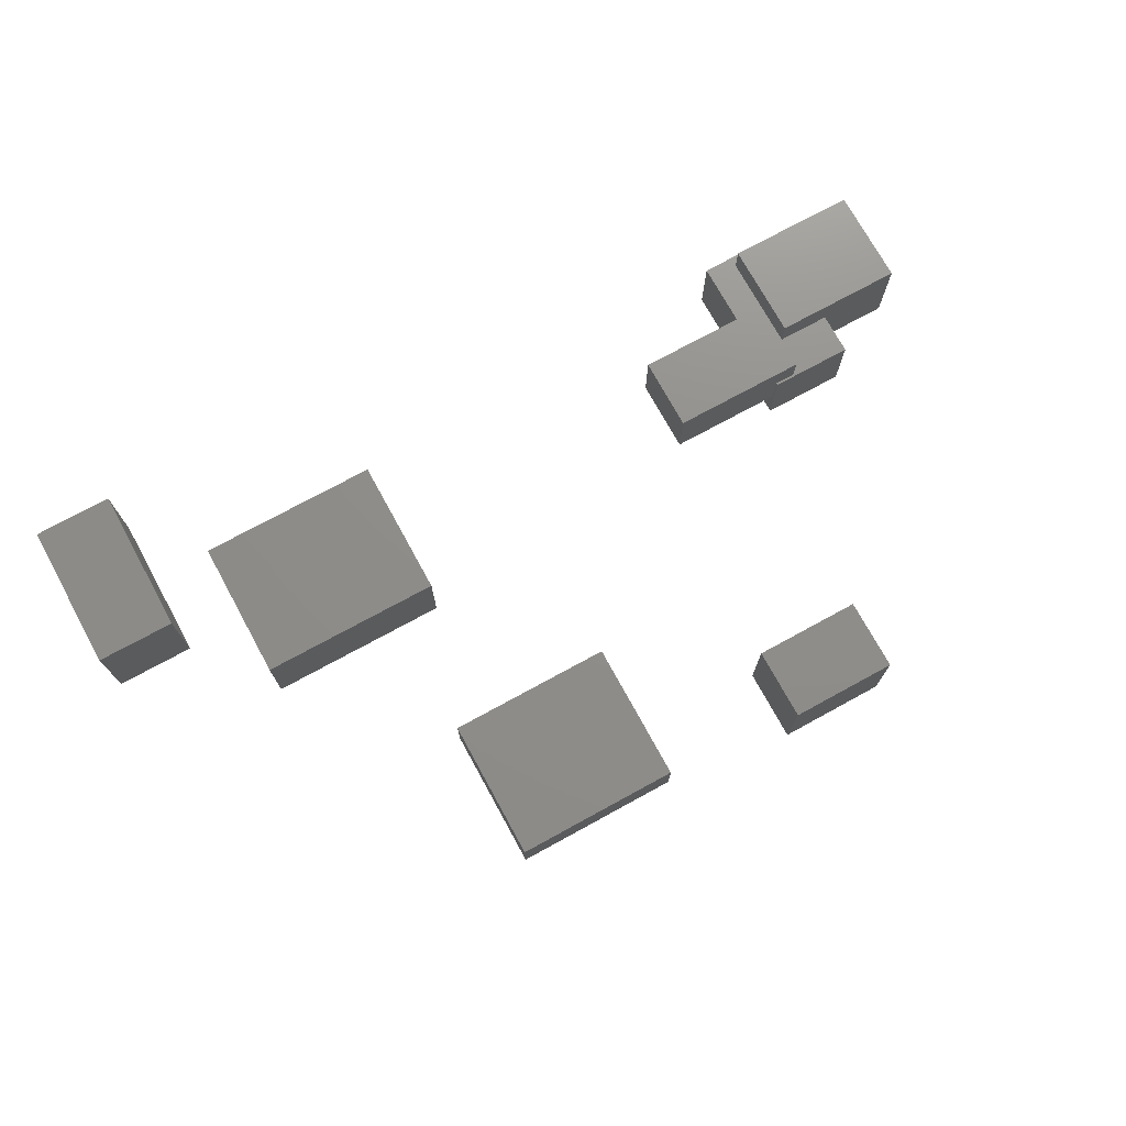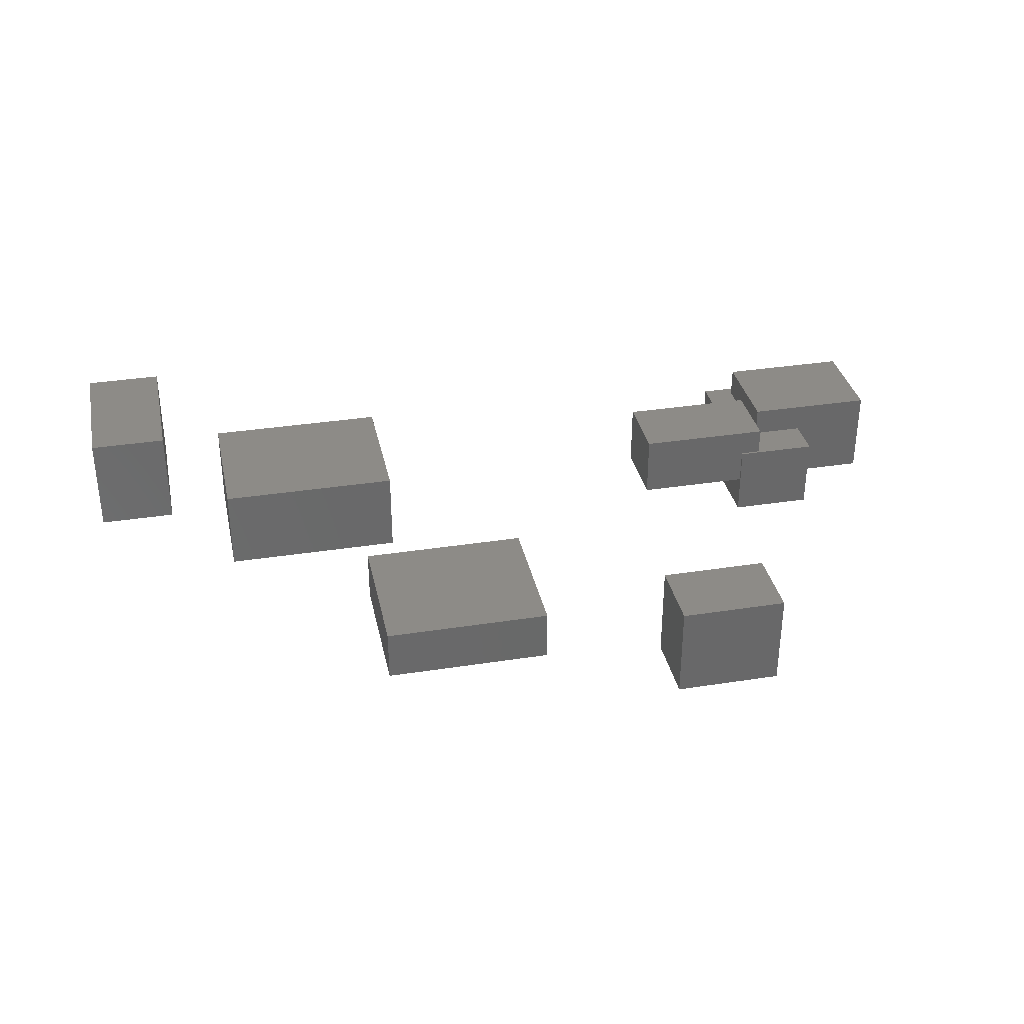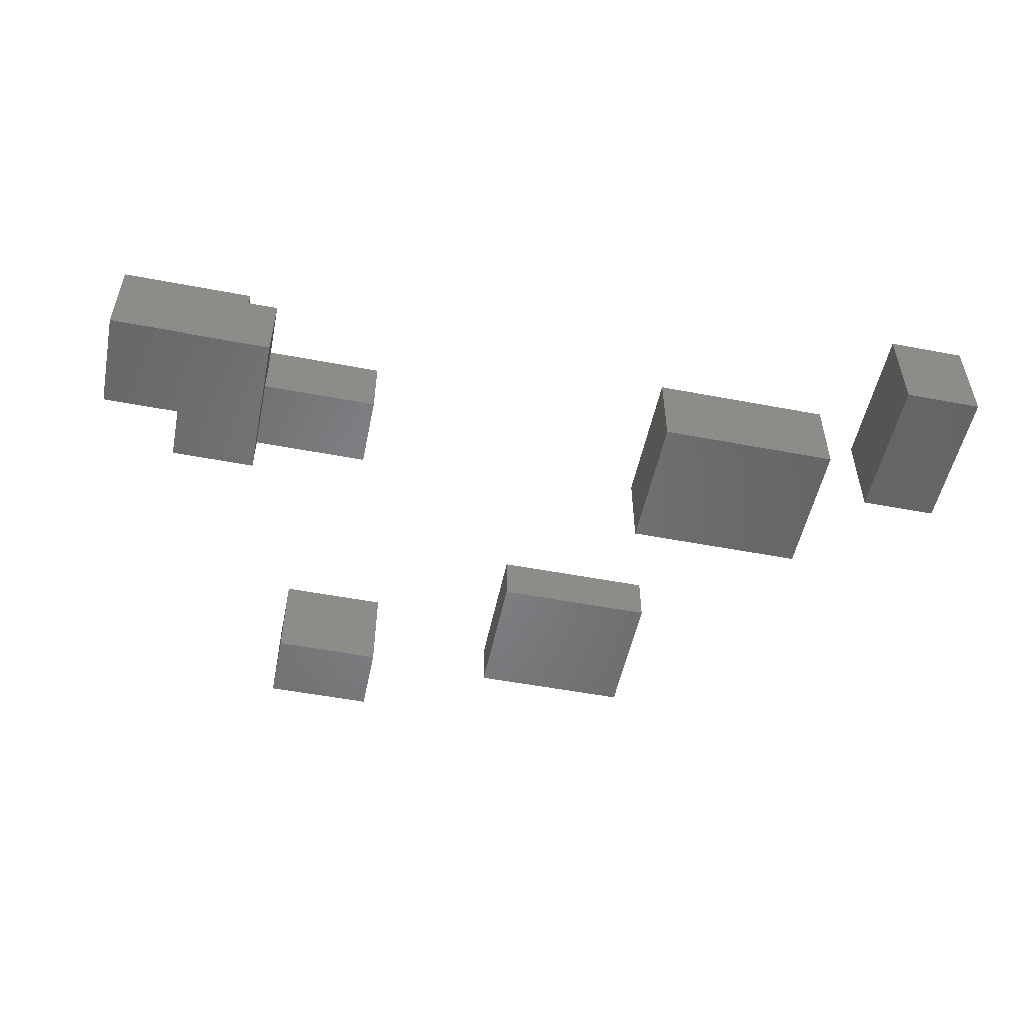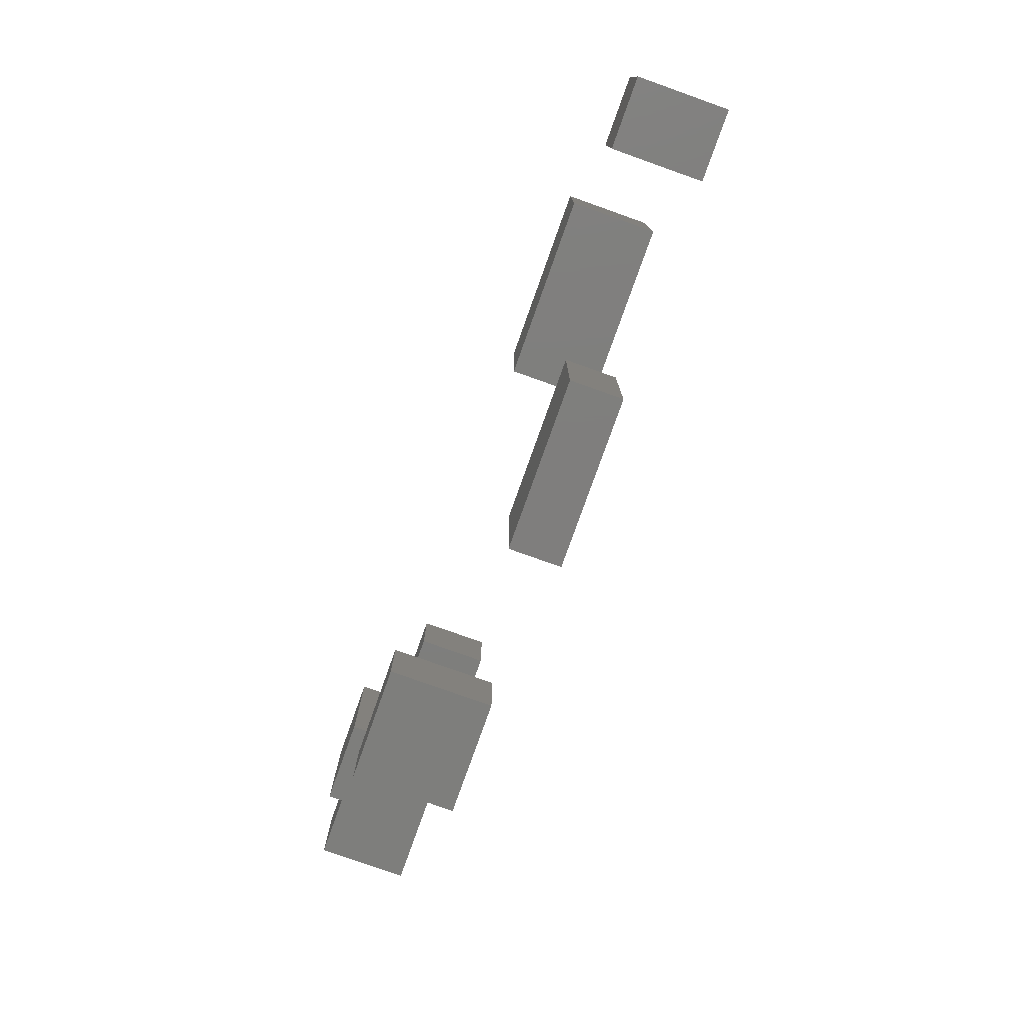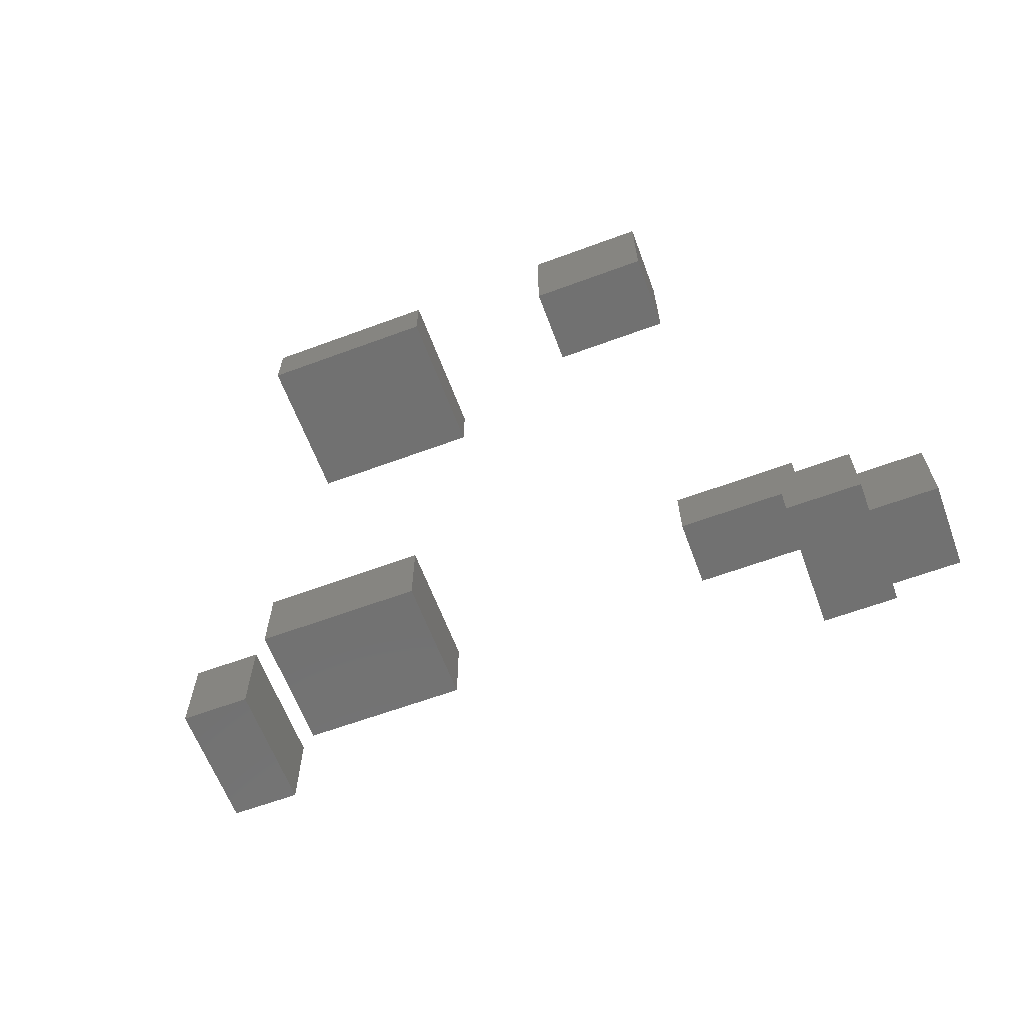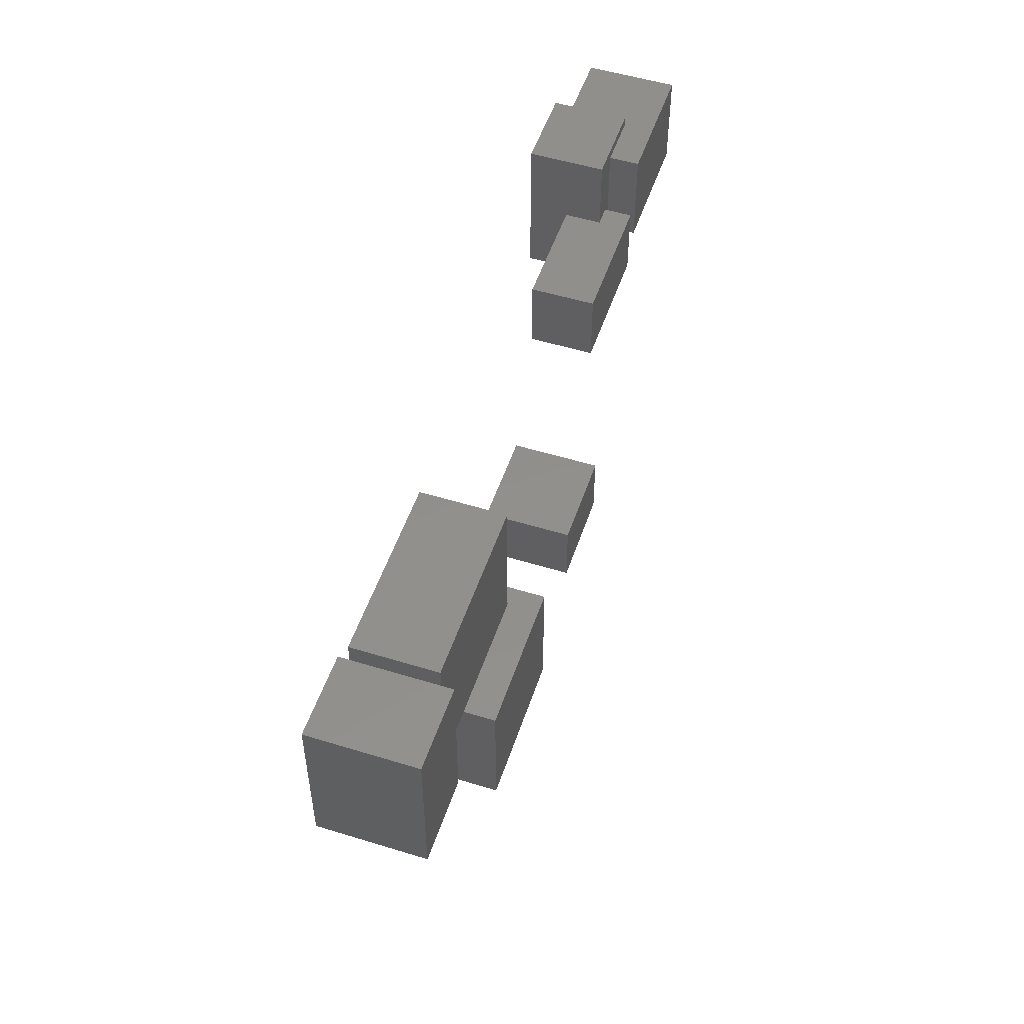
<metadata>
{"format":"stl","ext":"stl","renderer":"f3d","projection":"perspective","resolution":1024,"background":"white","views":[{"elev":73.5,"azim":-28.7,"up":"+Z"},{"elev":34.2,"azim":-11.9,"up":"+Z"},{"elev":-52.3,"azim":168.4,"up":"+Z"},{"elev":-78.2,"azim":-109.6,"up":"+Y"},{"elev":-63.1,"azim":20.5,"up":"+Z"},{"elev":52.0,"azim":-71.6,"up":"+Y"}]}
</metadata>
<code>
# stl→obj: 56 verts, 84 faces
v 16.88 14.13 0.3557
v 22.05 14.13 0.3557
v 22.05 18.15 0.3557
v 16.88 18.15 0.3557
v 16.88 14.13 2.783
v 16.88 18.15 2.783
v 22.05 18.15 2.783
v 22.05 14.13 2.783
v 20.76 6.107 1.393
v 25.39 6.107 1.393
v 25.39 10.08 1.393
v 20.76 10.08 1.393
v 20.76 6.107 2.834
v 20.76 10.08 2.834
v 25.39 10.08 2.834
v 25.39 6.107 2.834
v 30.92 15.08 0.5934
v 34.81 15.08 0.5934
v 34.81 17.19 0.5934
v 30.92 17.19 0.5934
v 30.92 15.08 2.441
v 30.92 17.19 2.441
v 34.81 17.19 2.441
v 34.81 15.08 2.441
v 12.86 16.35 0.9649
v 15.09 16.35 0.9649
v 15.09 20.54 0.9649
v 12.86 20.54 0.9649
v 12.86 16.35 3.838
v 12.86 20.54 3.838
v 15.09 20.54 3.838
v 15.09 16.35 3.838
v 29.43 5.868 -0.4046
v 32.49 5.868 -0.4046
v 32.49 7.926 -0.4046
v 29.43 7.926 -0.4046
v 29.43 5.868 2.359
v 29.43 7.926 2.359
v 32.49 7.926 2.359
v 32.49 5.868 2.359
v 35.09 16.23 -0.09022
v 38.84 16.23 -0.09022
v 38.84 19.03 -0.09022
v 35.09 19.03 -0.09022
v 35.09 16.23 2.5
v 35.09 19.03 2.5
v 38.84 19.03 2.5
v 38.84 16.23 2.5
v 34.22 15.02 -0.5366
v 36.61 15.02 -0.5366
v 36.61 19.31 -0.5366
v 34.22 19.31 -0.5366
v 34.22 15.02 1.643
v 34.22 19.31 1.643
v 36.61 19.31 1.643
v 36.61 15.02 1.643
f 1 2 3
f 1 3 4
f 5 6 7
f 5 7 8
f 1 5 8
f 1 8 2
f 3 7 6
f 3 6 4
f 1 4 6
f 1 6 5
f 2 8 7
f 2 7 3
f 9 10 11
f 9 11 12
f 13 14 15
f 13 15 16
f 9 13 16
f 9 16 10
f 11 15 14
f 11 14 12
f 9 12 14
f 9 14 13
f 10 16 15
f 10 15 11
f 17 18 19
f 17 19 20
f 21 22 23
f 21 23 24
f 17 21 24
f 17 24 18
f 19 23 22
f 19 22 20
f 17 20 22
f 17 22 21
f 18 24 23
f 18 23 19
f 25 26 27
f 25 27 28
f 29 30 31
f 29 31 32
f 25 29 32
f 25 32 26
f 27 31 30
f 27 30 28
f 25 28 30
f 25 30 29
f 26 32 31
f 26 31 27
f 33 34 35
f 33 35 36
f 37 38 39
f 37 39 40
f 33 37 40
f 33 40 34
f 35 39 38
f 35 38 36
f 33 36 38
f 33 38 37
f 34 40 39
f 34 39 35
f 41 42 43
f 41 43 44
f 45 46 47
f 45 47 48
f 41 45 48
f 41 48 42
f 43 47 46
f 43 46 44
f 41 44 46
f 41 46 45
f 42 48 47
f 42 47 43
f 49 50 51
f 49 51 52
f 53 54 55
f 53 55 56
f 49 53 56
f 49 56 50
f 51 55 54
f 51 54 52
f 49 52 54
f 49 54 53
f 50 56 55
f 50 55 51

</code>
